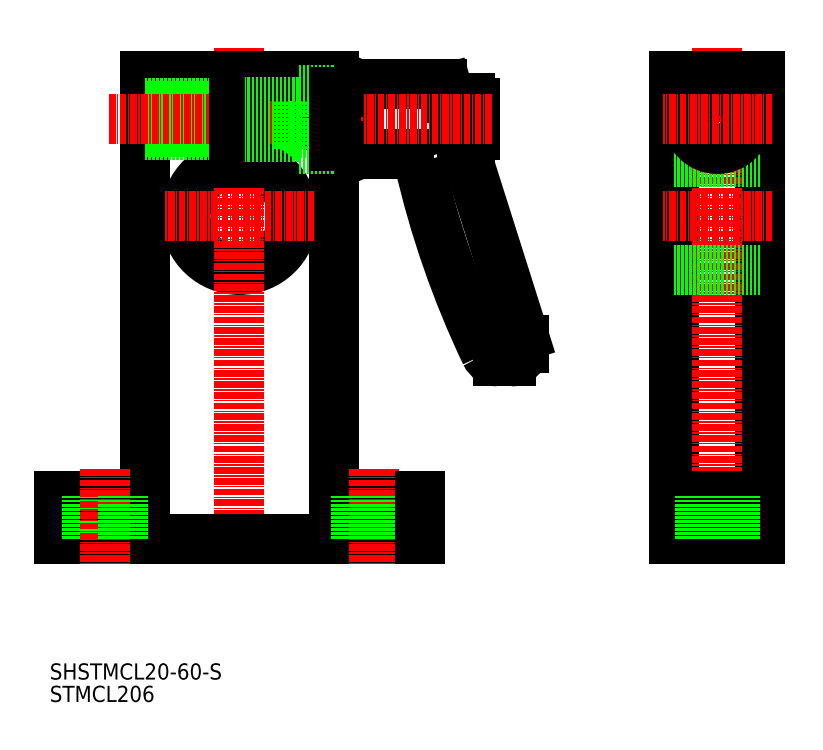
<metadata>
{"format":"dxf","ext":"dxf","renderer":"ezdxf+matplotlib","layout":"modelspace","background":"white","min_lineweight":24,"dpi":150}
</metadata>
<code>
0
SECTION
2
ENTITIES
0
TEXT
8
0
10
294.1
20
107.7
30
0
40
3
1
STMCL206
0
ARC
8
0
10
529.8
20
246.2
30
0
40
171.3
50
192.8
51
205.5
0
LINE
8
0
10
370.7
20
212.1
30
0
11
382.2
21
175.7
31
0
0
LINE
8
0
10
346.8
20
213.1
30
0
11
322.4
21
213.1
31
0
0
LINE
8
0
10
346.8
20
219.1
30
0
11
322.4
21
219.1
31
0
0
LINE
8
0
10
346.1
20
218.5
30
0
11
321.9
21
218.5
31
0
0
LINE
8
0
10
346.1
20
213.6
30
0
11
321.9
21
213.6
31
0
0
LINE
8
0
10
322.4
20
213.1
30
0
11
322.4
21
219.1
31
0
0
LINE
8
0
10
321.8
20
213.7
30
0
11
321.8
21
218.5
31
0
0
LINE
8
0
10
322.4
20
219.1
30
0
11
321.8
21
218.5
31
0
0
LINE
8
0
10
322.4
20
213.1
30
0
11
321.8
21
213.7
31
0
0
LINE
8
0
10
346.1
20
219.1
30
0
11
346.1
21
213.1
31
0
0
LINE
8
0
10
367
20
222.6
30
0
11
351.4
21
222.6
31
0
0
LINE
8
0
10
347.3
20
220.7
30
0
11
347.3
21
211.4
31
0
0
LINE
8
0
10
351.3
20
222.3
30
0
11
351.3
21
209.8
31
0
0
LINE
8
0
10
347.7
20
221.1
30
0
11
347.7
21
211.1
31
0
0
LINE
8
0
10
351.4
20
222.6
30
0
11
351.4
21
209.6
31
0
0
LINE
8
0
10
351.3
20
221.1
30
0
11
347.7
21
221.1
31
0
0
LINE
8
0
10
347.3
20
220.7
30
0
11
347.7
21
221.1
31
0
0
LINE
8
0
10
351.4
20
222.6
30
0
11
351.3
21
222.3
31
0
0
LINE
8
0
10
351.4
20
209.6
30
0
11
360.8
21
209.6
31
0
0
LINE
8
0
10
351.3
20
211.1
30
0
11
347.7
21
211.1
31
0
0
LINE
8
0
10
347.3
20
211.4
30
0
11
347.7
21
211.1
31
0
0
LINE
8
0
10
351.4
20
209.6
30
0
11
351.3
21
209.8
31
0
0
ARC
8
0
10
360.8
20
207.6
30
0
40
2
50
19.38
51
90
0
ARC
8
0
10
388.1
20
221.3
30
0
40
19.72
50
183.6
51
207.9
0
ARC
8
0
10
372.1
20
213.1
30
0
40
1
50
270
51
0
0
LINE
8
0
10
372.1
20
212.1
30
0
11
370.7
21
212.1
31
0
0
LINE
8
0
10
368.5
20
220.1
30
0
11
372.1
21
220.1
31
0
0
ARC
8
0
10
367
20
221.6
30
0
40
1
50
15.72
51
90
0
LINE
8
0
10
368
20
221.8
30
0
11
368.5
21
220.1
31
0
0
LINE
8
0
10
373.1
20
219.1
30
0
11
373.1
21
213.1
31
0
0
ARC
8
0
10
372.1
20
219.1
30
0
40
1
50
0
51
90
0
LINE
8
0
10
379.8
20
171.1
30
0
11
377.4
21
171.1
31
0
0
ARC
8
0
10
377.4
20
173.6
30
0
40
2.5
50
205.5
51
270
0
ARC
8
0
10
379.8
20
173.6
30
0
40
2.5
50
270
51
0
0
LINE
8
0
10
382.3
20
173.6
30
0
11
382.3
21
175
31
0
0
ARC
8
0
10
379.8
20
175
30
0
40
2.5
50
0
51
17.57
0
ARC
8
0
10
329.3
20
198.1
30
0
40
10
50
95.74
51
84.26
0
LINE
8
0
10
311.8
20
224.1
30
0
11
311.8
21
146.1
31
0
0
LINE
8
0
10
346.8
20
224.1
30
0
11
346.8
21
146.1
31
0
0
LINE
8
CENTER
10
329.3
20
229.4
30
0
11
329.3
21
133.6
31
0
0
LINE
8
0
10
362.8
20
138.1
30
0
11
295.8
21
138.1
31
0
0
LINE
8
0
10
311.8
20
146.1
30
0
11
295.8
21
146.1
31
0
0
LINE
8
0
10
295.8
20
146.1
30
0
11
295.8
21
138.1
31
0
0
LINE
8
0
10
301
20
146.1
30
0
11
301
21
138.1
31
0
0
LINE
8
0
10
295.8
20
142.1
30
0
11
295.8
21
142.1
31
0
0
LINE
8
0
10
295.8
20
144.1
30
0
11
295.8
21
144.1
31
0
0
LINE
8
CENTER
10
304.3
20
151
30
0
11
304.3
21
133.3
31
0
0
LINE
8
0
10
307.6
20
146.1
30
0
11
307.6
21
138.1
31
0
0
LINE
8
0
10
346.8
20
146.1
30
0
11
362.8
21
146.1
31
0
0
LINE
8
CENTER
10
354.3
20
151
30
0
11
354.3
21
133.3
31
0
0
LINE
8
0
10
351
20
146.1
30
0
11
351
21
138.1
31
0
0
LINE
8
0
10
357.6
20
146.1
30
0
11
357.6
21
138.1
31
0
0
LINE
8
0
10
362.8
20
146.1
30
0
11
362.8
21
138.1
31
0
0
LINE
8
0
10
328.3
20
224.1
30
0
11
311.8
21
224.1
31
0
0
LINE
8
0
10
327.8
20
219.1
30
0
11
311.8
21
219.1
31
0
0
LINE
8
0
10
327.8
20
213.1
30
0
11
311.8
21
213.1
31
0
0
LINE
8
0
10
328.3
20
213.7
30
0
11
311.8
21
213.7
31
0
0
LINE
8
0
10
328.3
20
218.5
30
0
11
311.8
21
218.5
31
0
0
LINE
8
CENTER
10
376.3
20
216.1
30
0
11
304.9
21
216.1
31
0
0
LINE
8
CENTER
10
343.3
20
198.1
30
0
11
315.4
21
198.1
31
0
0
LINE
8
0
10
340.3
20
221.6
30
0
11
340.3
21
210.6
31
0
0
LINE
8
0
10
328.3
20
224.1
30
0
11
328.3
21
208
31
0
0
LINE
8
0
10
330.3
20
224.1
30
0
11
330.3
21
208
31
0
0
LINE
8
0
10
340.3
20
212.8
30
0
11
330.3
21
212.8
31
0
0
LINE
8
0
10
346.8
20
210.6
30
0
11
340.3
21
210.6
31
0
0
LINE
8
0
10
346.8
20
224.1
30
0
11
330.3
21
224.1
31
0
0
LINE
8
0
10
340.3
20
219.4
30
0
11
330.3
21
219.4
31
0
0
LINE
8
0
10
346.8
20
221.6
30
0
11
340.3
21
221.6
31
0
0
LINE
8
0
10
410.2
20
224.1
30
0
11
410.2
21
138.1
31
0
0
LINE
8
0
10
426.2
20
224.1
30
0
11
426.2
21
138.1
31
0
0
LINE
8
CENTER
10
418.2
20
229.4
30
0
11
418.2
21
135.8
31
0
0
LINE
8
0
10
410.2
20
138.1
30
0
11
426.2
21
138.1
31
0
0
LINE
8
0
10
426.2
20
188.1
30
0
11
410.2
21
188.1
31
0
0
LINE
8
0
10
410.2
20
146.1
30
0
11
426.2
21
146.1
31
0
0
LINE
8
0
10
414.9
20
146.1
30
0
11
414.9
21
138.1
31
0
0
LINE
8
0
10
421.5
20
146.1
30
0
11
421.5
21
138.1
31
0
0
LINE
8
0
10
426.2
20
224.1
30
0
11
410.2
21
224.1
31
0
0
LINE
8
0
10
426.2
20
208.1
30
0
11
410.2
21
208.1
31
0
0
CIRCLE
8
0
10
418.2
20
216.1
30
0
40
3.3
0
CIRCLE
8
0
10
418.2
20
216.1
30
0
40
5.5
0
LINE
8
CENTER
10
428.4
20
216.1
30
0
11
408
21
216.1
31
0
0
LINE
8
CENTER
10
428.4
20
198.1
30
0
11
408
21
198.1
31
0
0
LINE
8
0
10
346.8
20
219.1
30
0
11
347.3
21
219.1
31
0
0
LINE
8
0
10
346.8
20
213.1
30
0
11
347.3
21
213.1
31
0
0
LINE
8
0
10
346.8
20
221.1
30
0
11
340.3
21
221.1
31
0
0
LINE
8
0
10
346.8
20
211.1
30
0
11
340.3
21
211.1
31
0
0
LINE
8
0
10
346.8
20
221.1
30
0
11
347.7
21
221.1
31
0
0
LINE
8
0
10
346.8
20
211.1
30
0
11
347.7
21
211.1
31
0
0
TEXT
8
0
10
294.1
20
111.9
30
0
40
3
1
SHSTMCL20-60-S
0
ENDSEC
0
EOF

</code>
